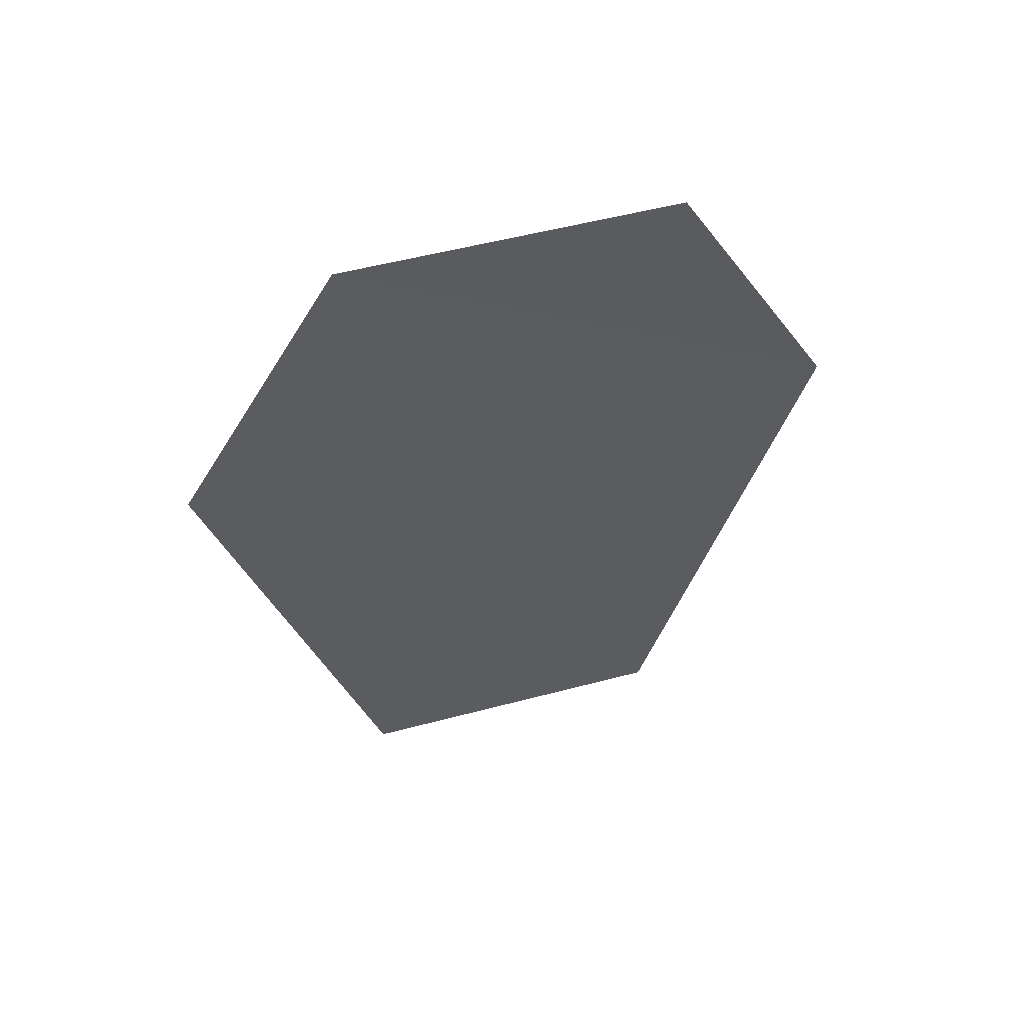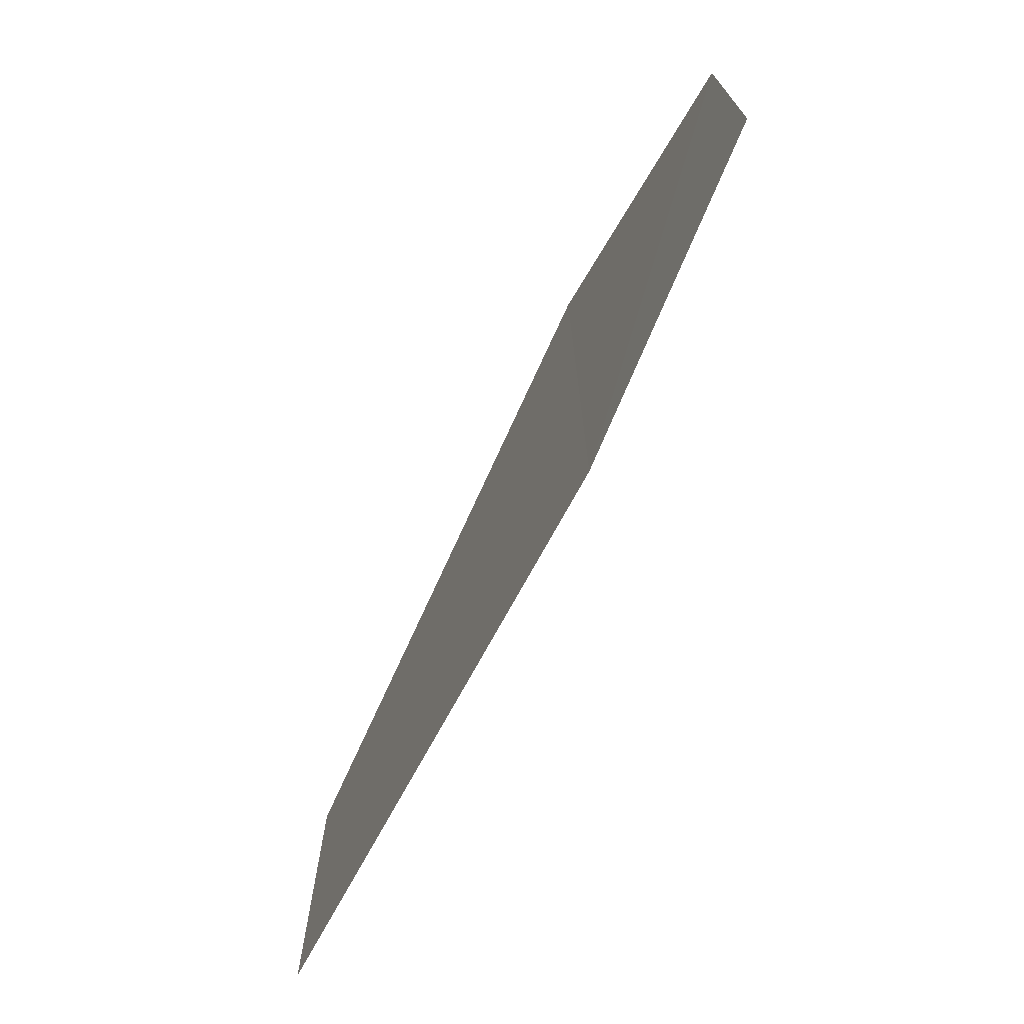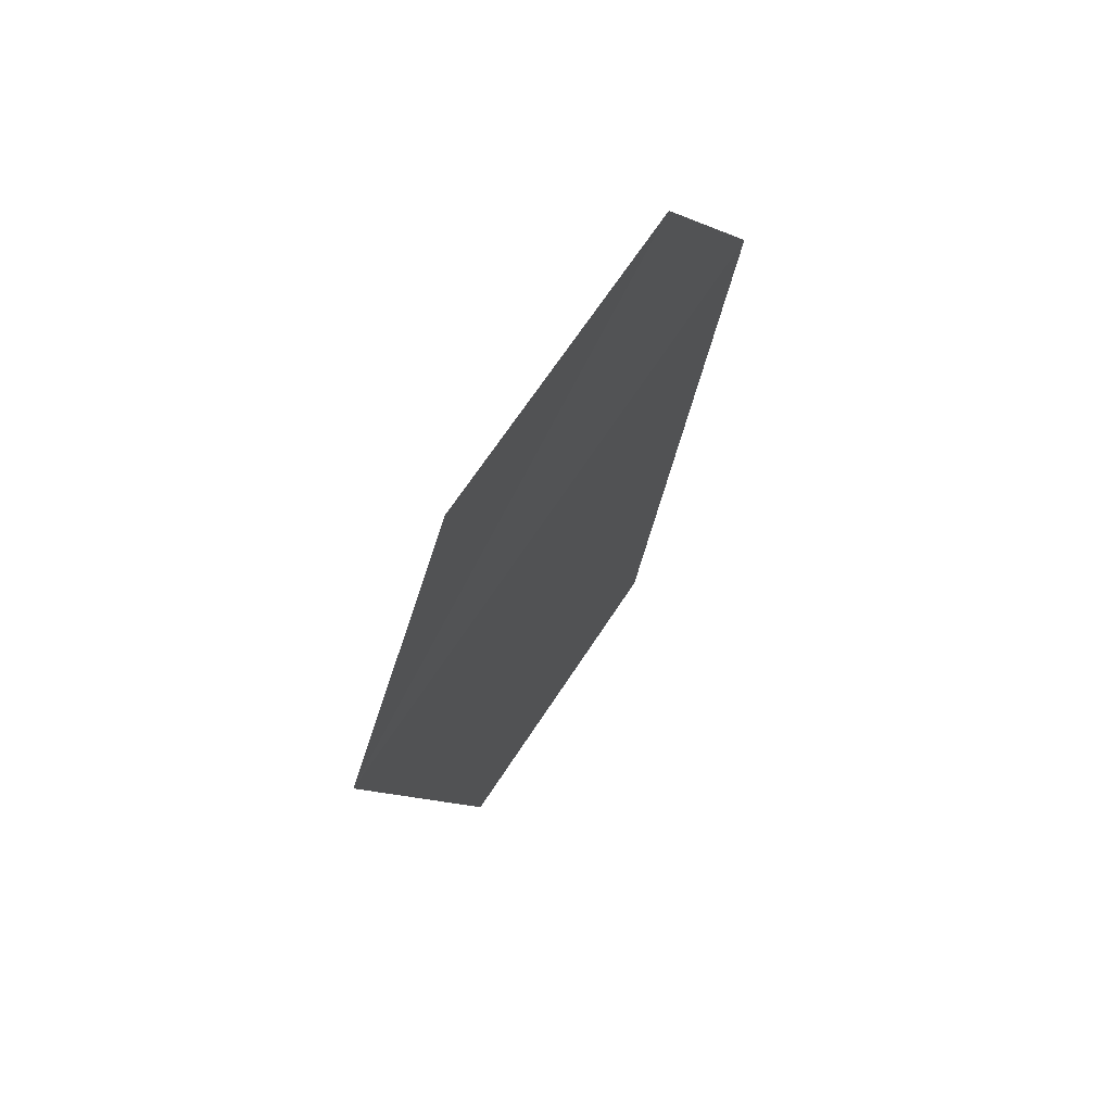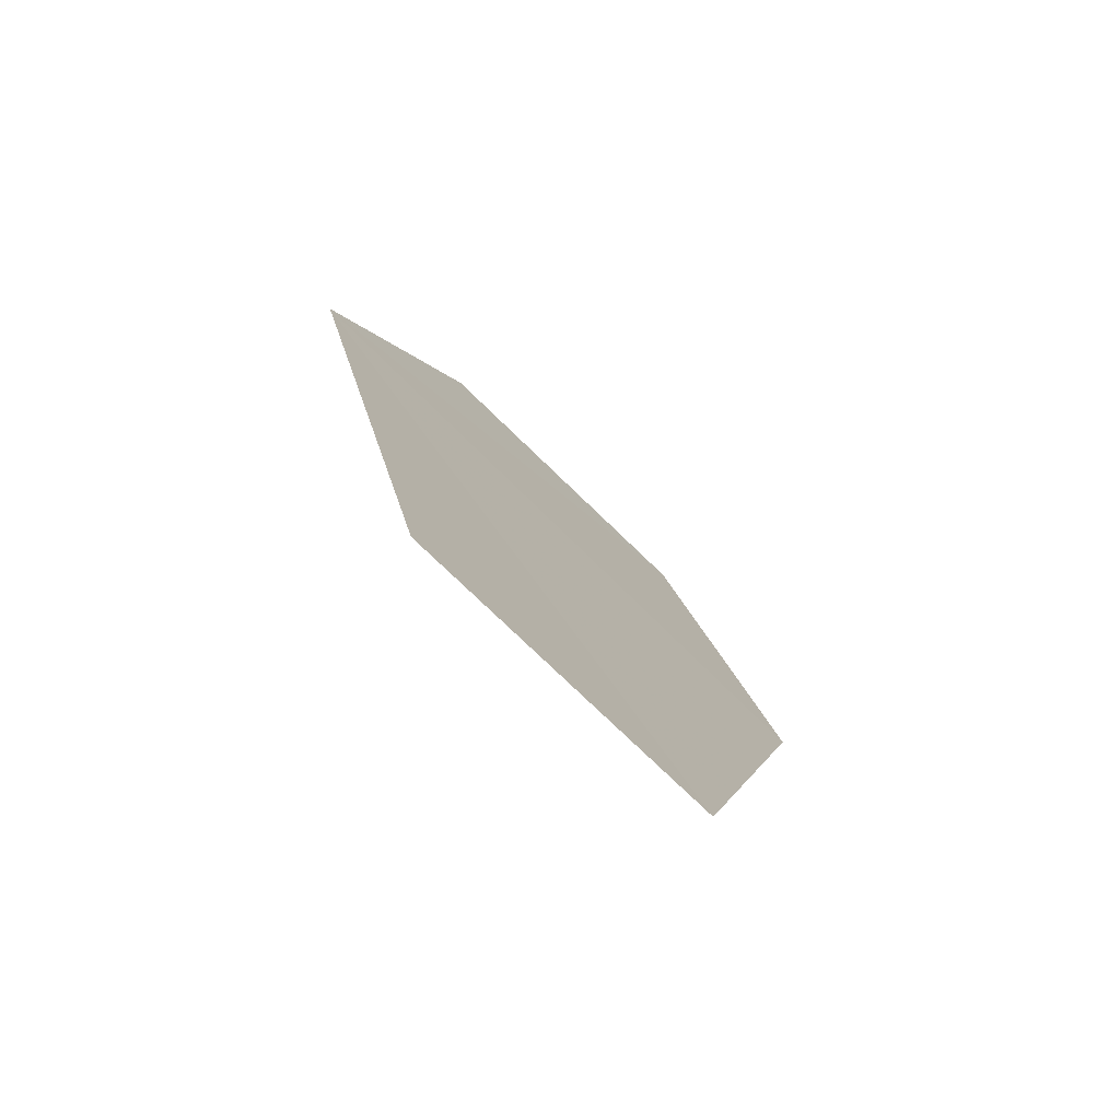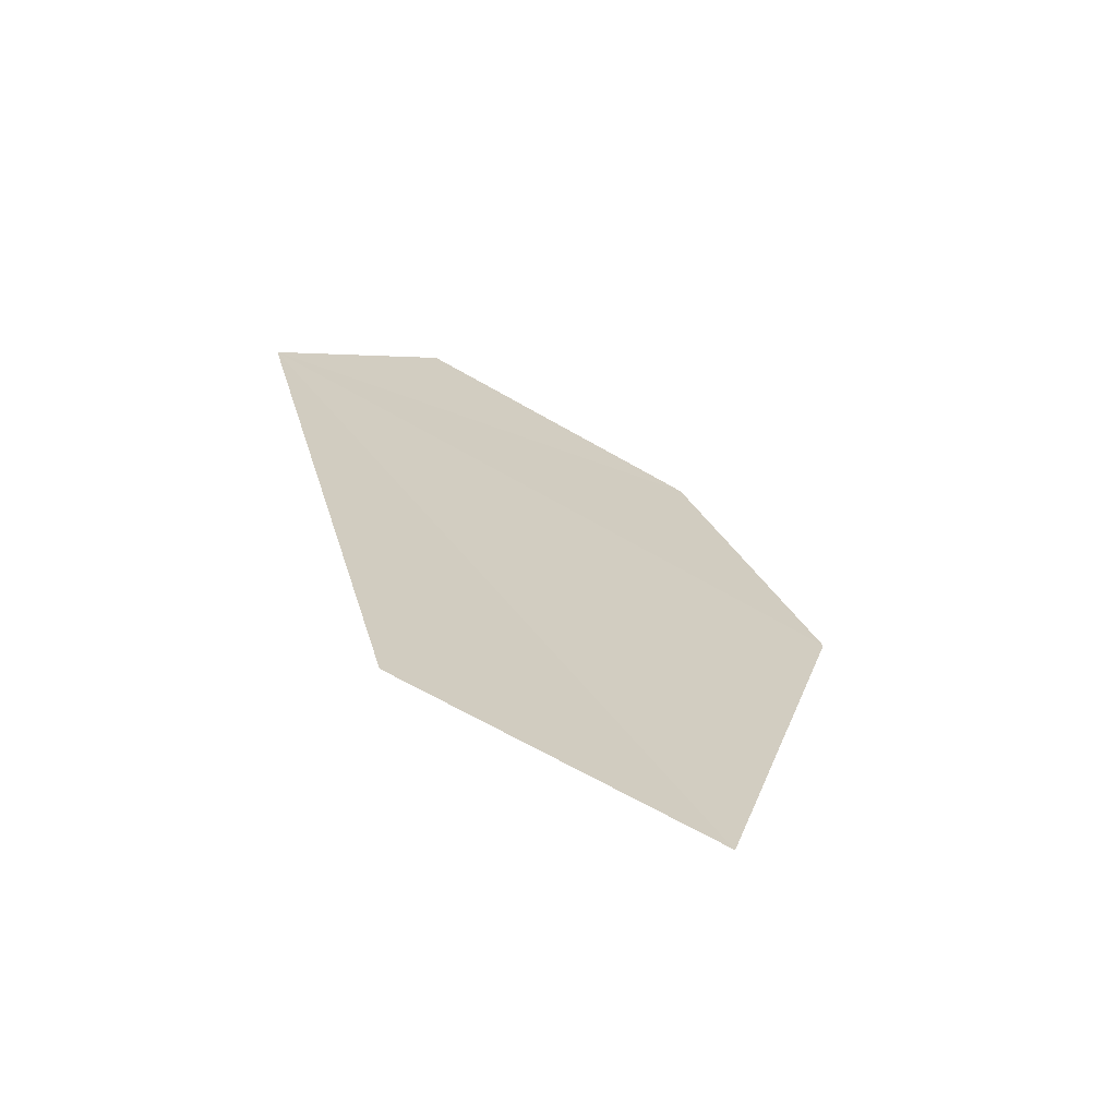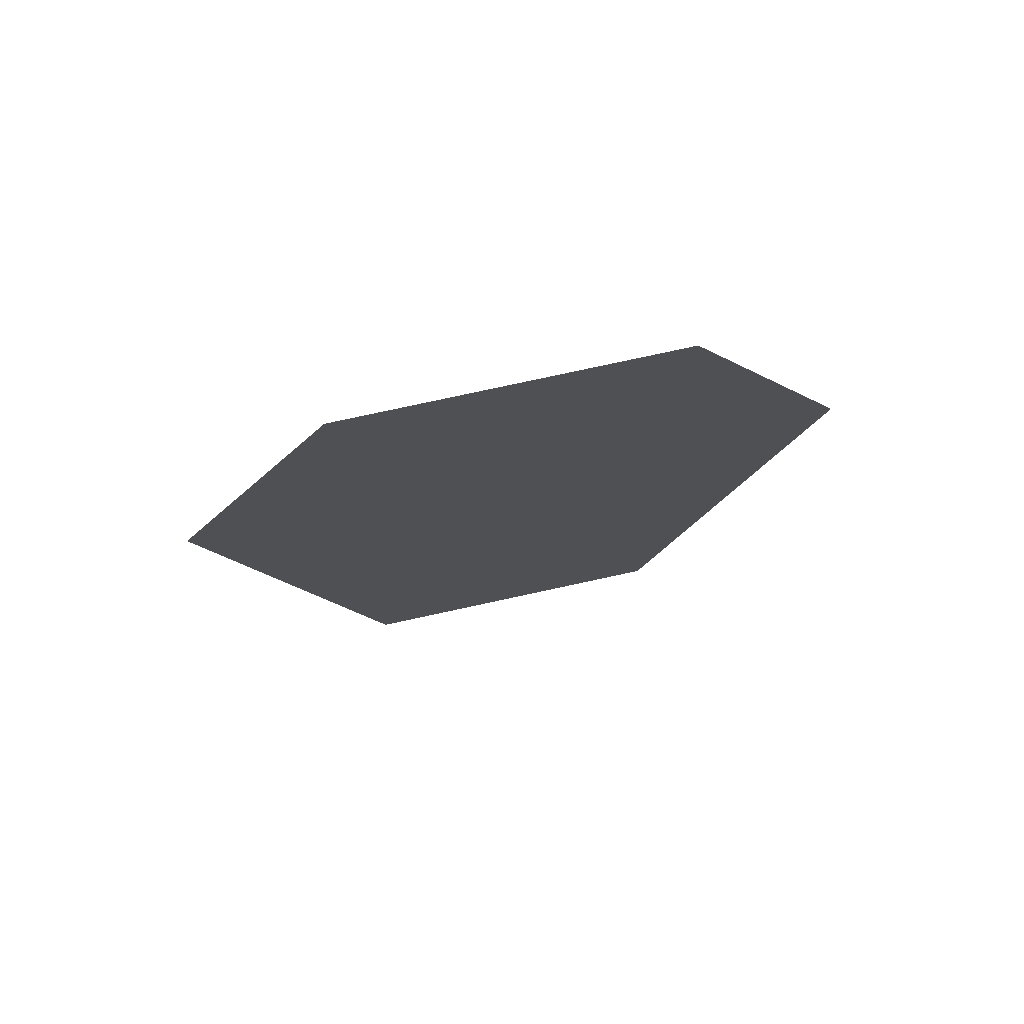
<metadata>
{"format":"obj","ext":"obj","renderer":"f3d","projection":"perspective","resolution":1024,"background":"white","views":[{"elev":54.3,"azim":-105.8,"up":"+Y"},{"elev":-73.8,"azim":153.6,"up":"+Z"},{"elev":67.2,"azim":33.0,"up":"+Y"},{"elev":-76.8,"azim":45.6,"up":"+Y"},{"elev":-67.1,"azim":59.8,"up":"+Y"},{"elev":74.7,"azim":78.0,"up":"+Y"}]}
</metadata>
<code>
o 327
v 2216 1874 14.07
v 2216 1874 14.09
v 2216 1874 14.07
v 2216 1874 14.09
v 2216 1874 14.07
v 2216 1874 14.07
v 2216 1874 14.09
v 2216 1874 14.09
v 2216 1874 14.07
v 2216 1874 14.09
v 2216 1874 14.09
v 2216 1874 14.07
v 2216 1874 14.07
v 2216 1874 14.09
v 2216 1874 14.09
v 2216 1874 14.07
v 2216 1874 14.09
v 2216 1874 14.07
v 2216 1874 14.09
v 2216 1874 14.07
f 1 2 3
f 1 4 5
f 6 7 4
f 8 9 10
f 11 12 13
f 14 13 15
f 14 16 17
f 18 19 20

</code>
